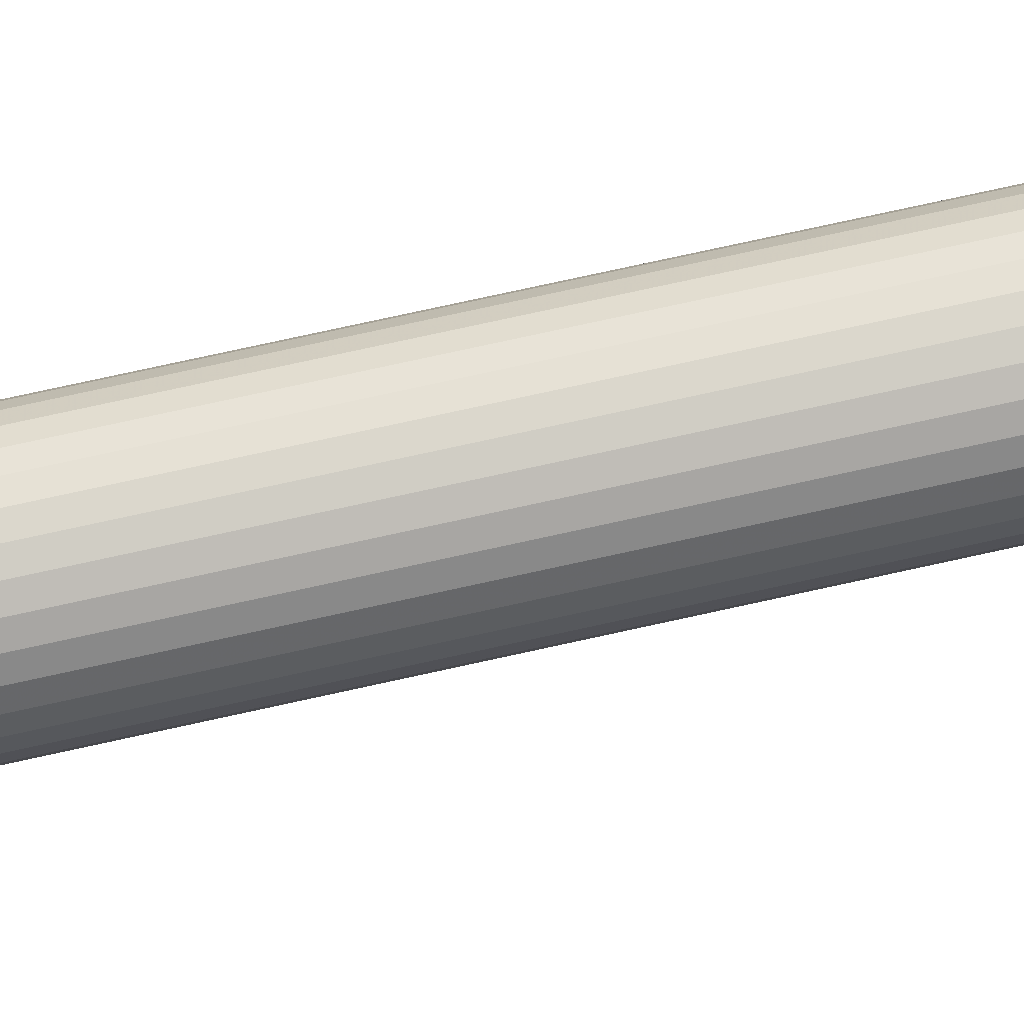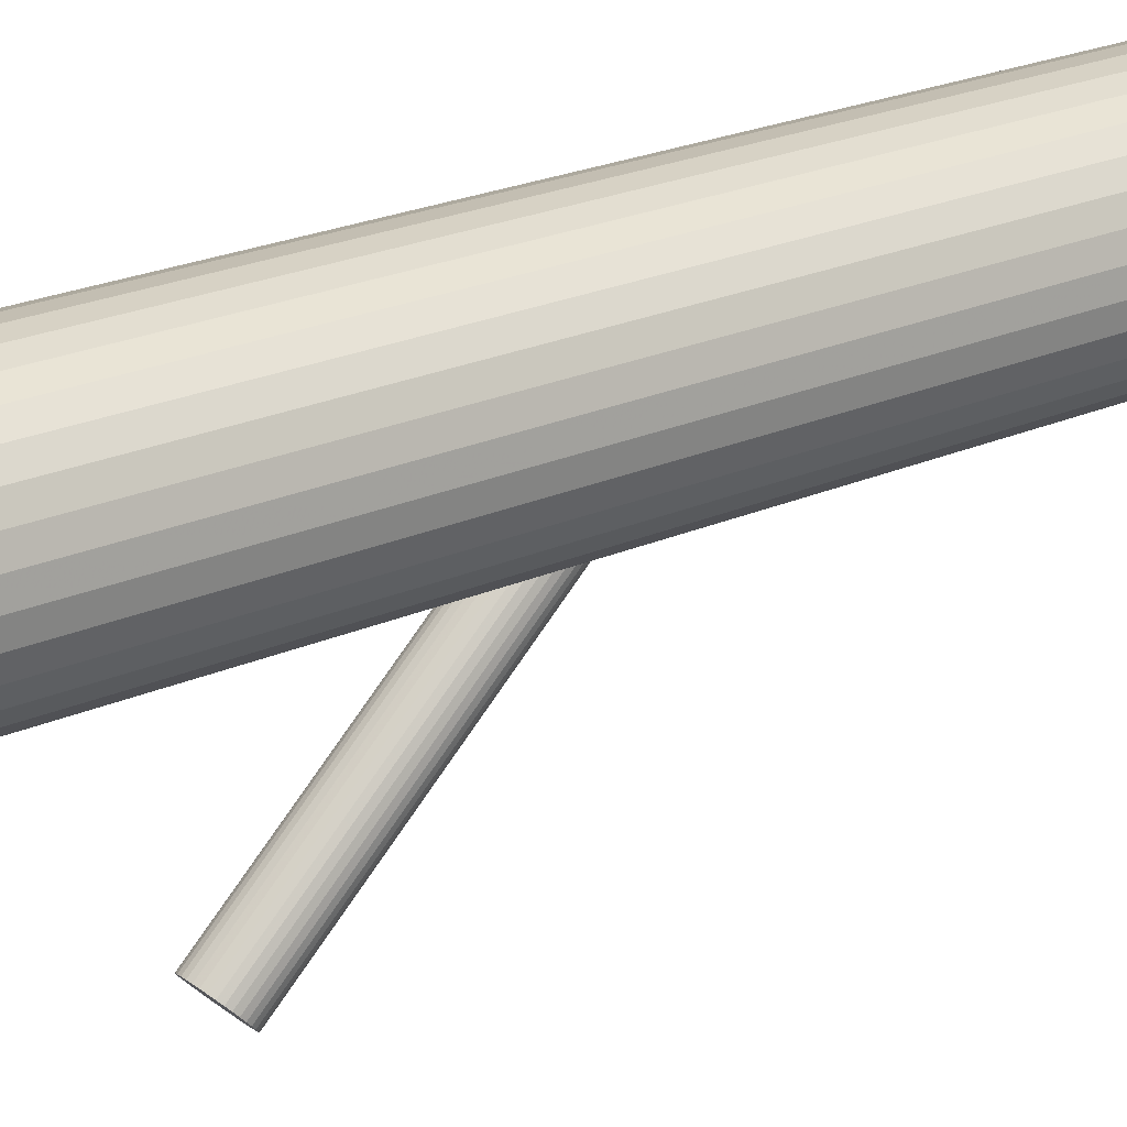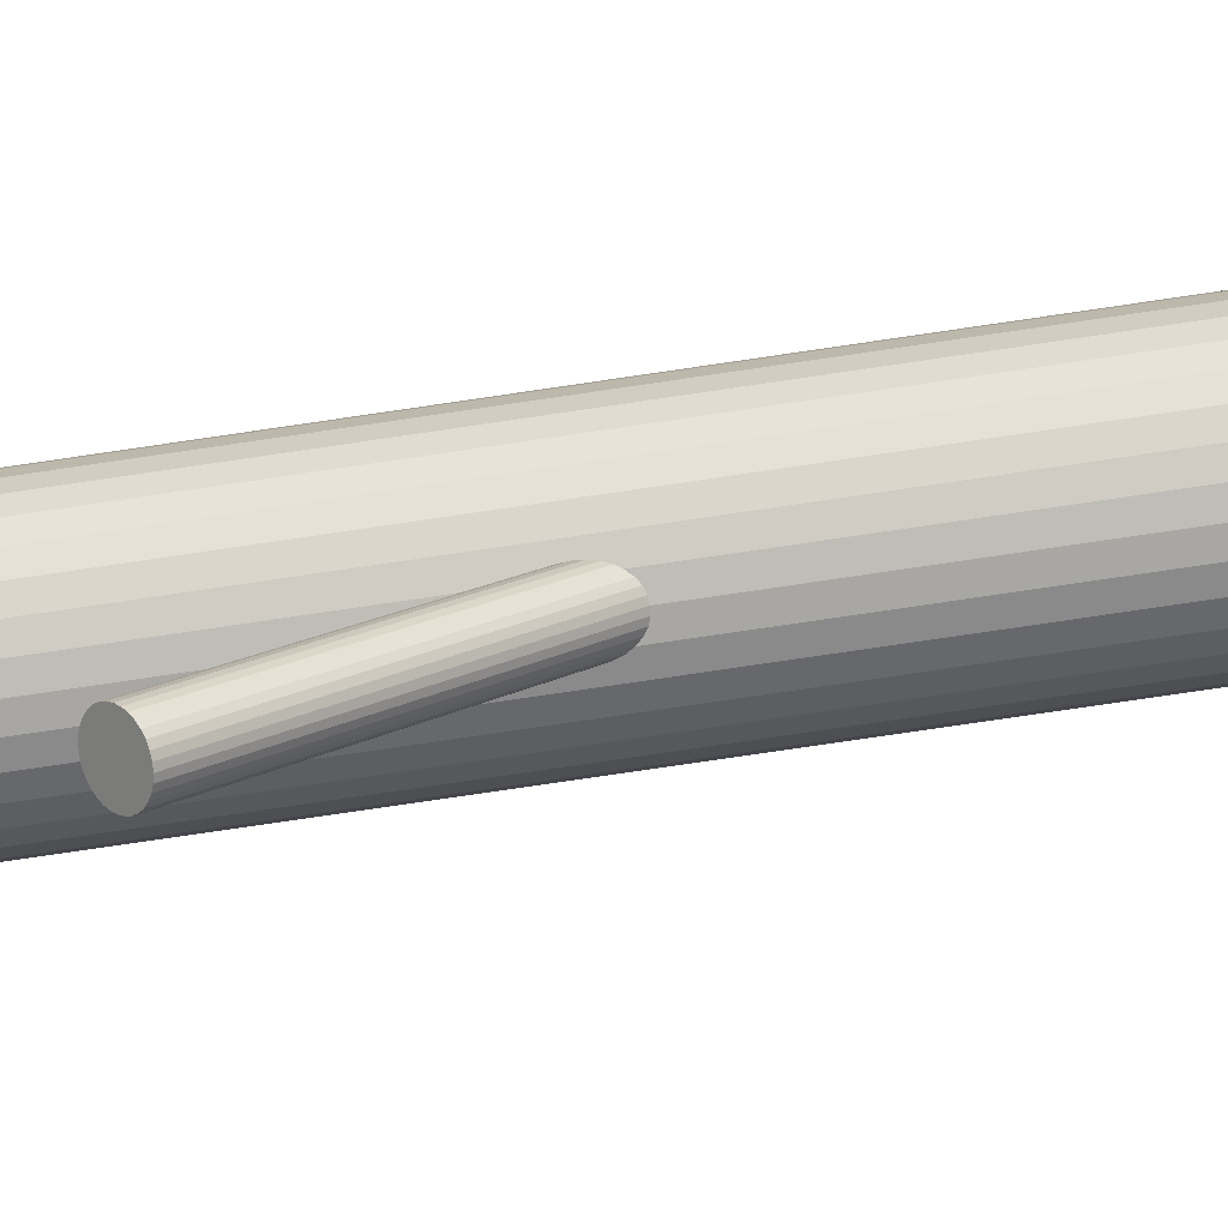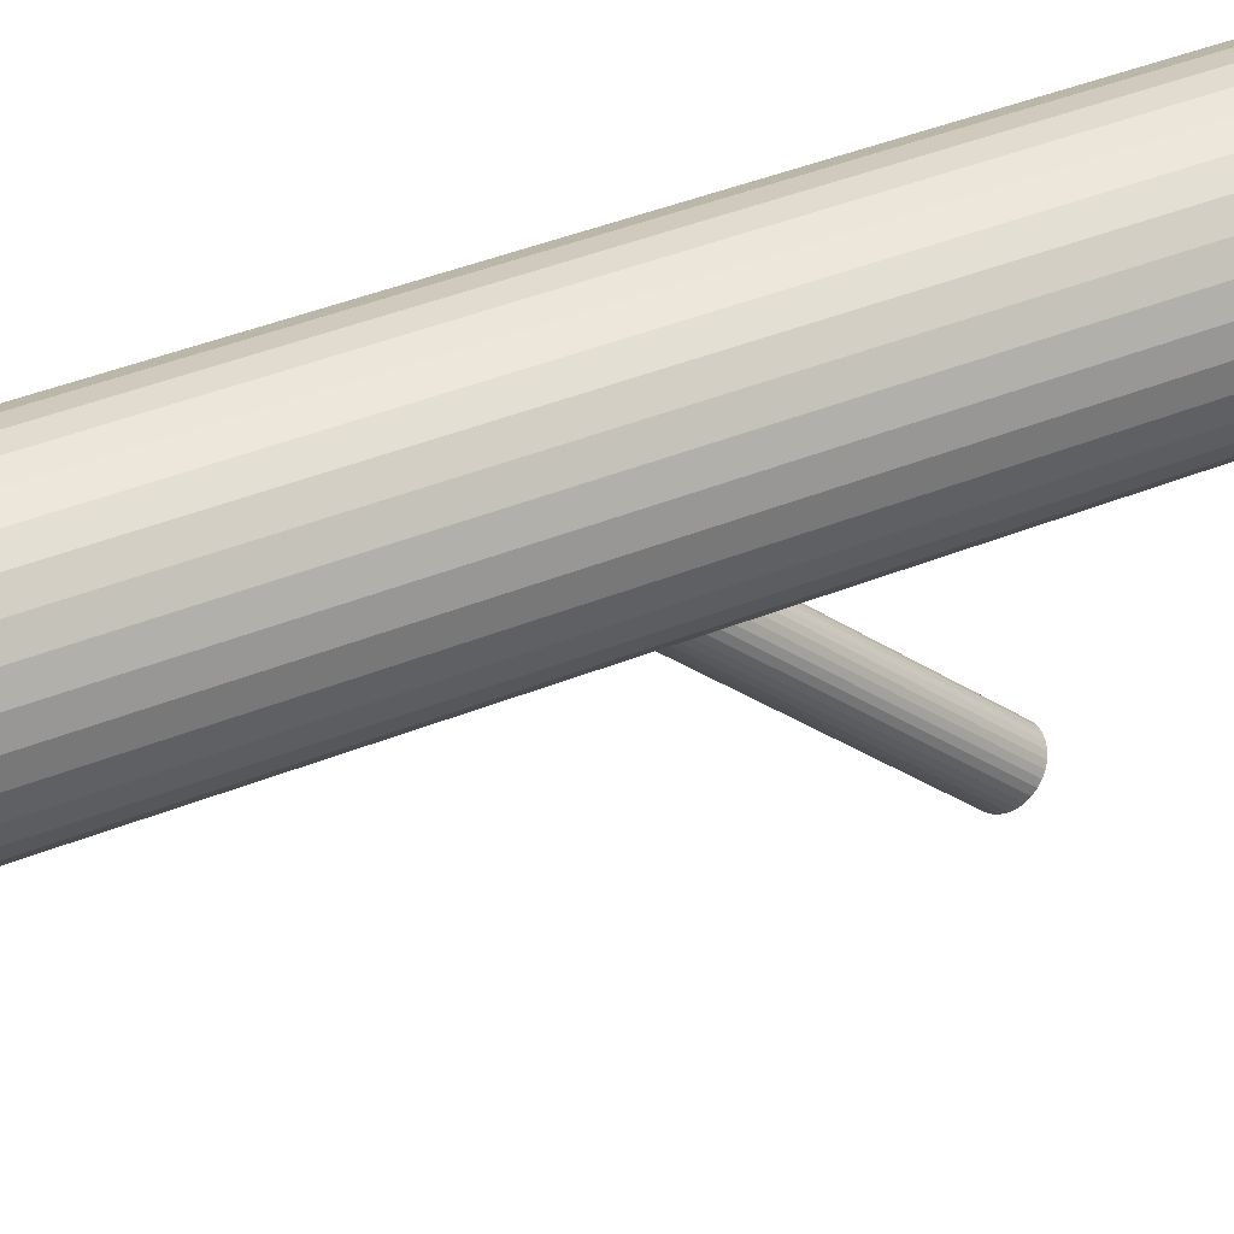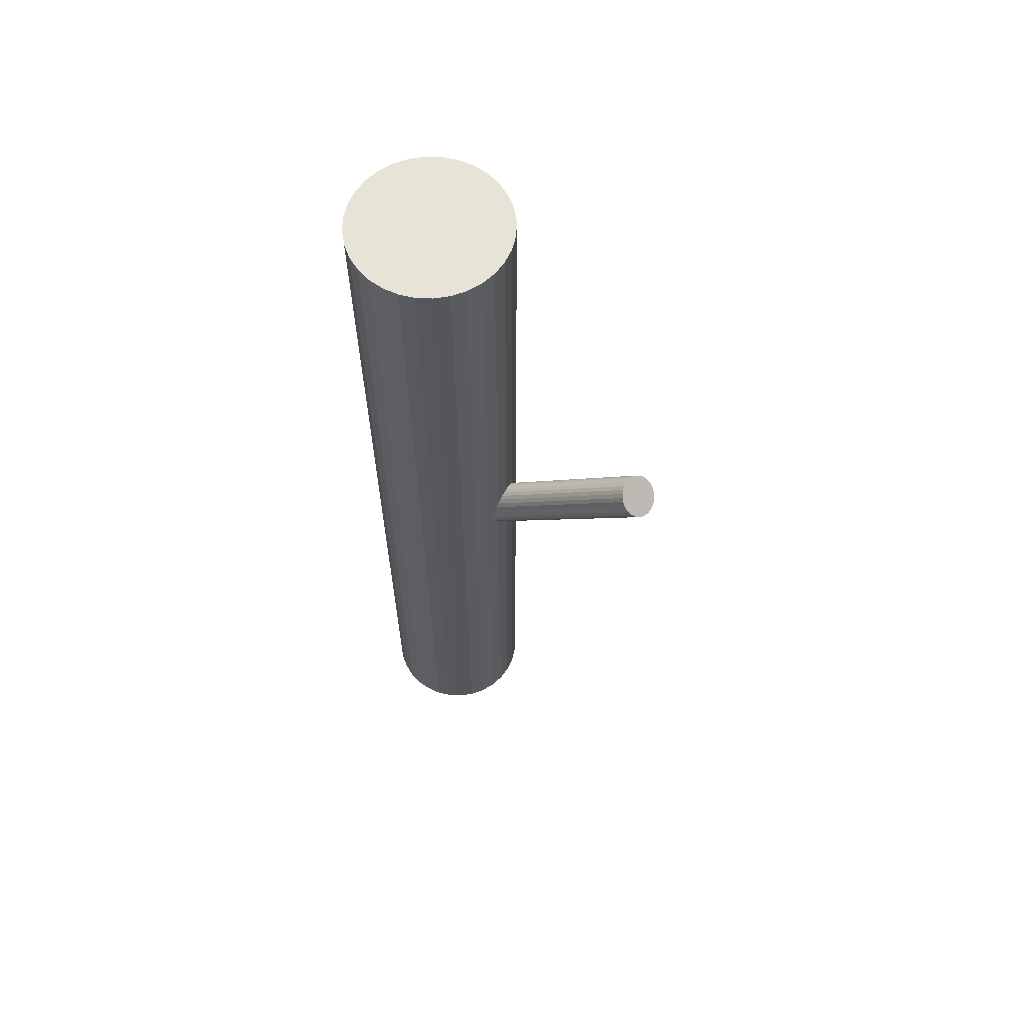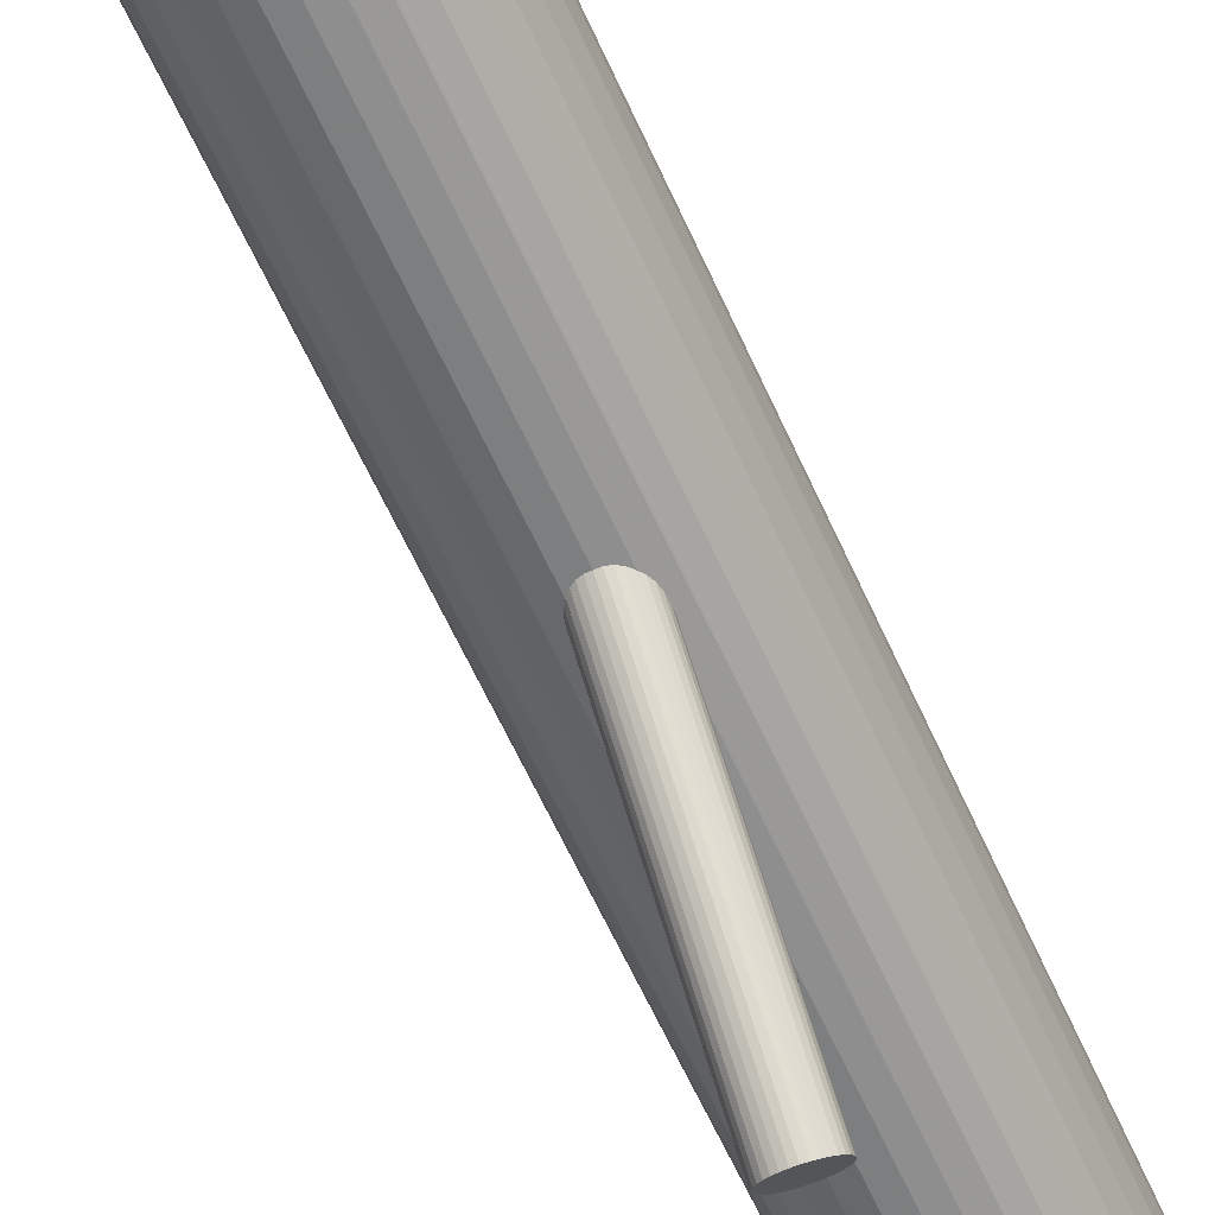
<metadata>
{"format":"obj","ext":"obj","renderer":"f3d","projection":"perspective","resolution":1024,"background":"white","views":[{"elev":78.5,"azim":77.7,"up":"+Y"},{"elev":22.4,"azim":52.1,"up":"+Y"},{"elev":-79.9,"azim":98.3,"up":"+Y"},{"elev":40.4,"azim":-116.6,"up":"+Y"},{"elev":62.6,"azim":-59.7,"up":"+Z"},{"elev":-62.3,"azim":-155.7,"up":"+Y"}]}
</metadata>
<code>
v -0 0.02706 -0.1497
v -0 0.02706 0.1497
v 0 0.05184 -0.1497
v 0 0.05184 0.1497
v -0 0.002273 -0.1497
v -0 0.002273 0.1497
v -0.009484 0.04995 -0.1497
v -0.009484 0.04995 0.1497
v -0.009484 0.004159 -0.1497
v -0.009484 0.004159 0.1497
v -0.004835 0.05136 -0.1497
v -0.004835 0.05136 0.1497
v -0.004835 0.002749 -0.1497
v -0.004835 0.002749 0.1497
v -0.01753 0.009532 -0.1497
v -0.01753 0.009532 0.1497
v -0.01753 0.04458 -0.1497
v -0.01753 0.04458 0.1497
v -0.02061 0.01329 -0.1497
v -0.02061 0.01329 0.1497
v -0.02061 0.04083 -0.1497
v -0.02061 0.04083 0.1497
v 0.02431 0.02222 -0.1497
v 0.02431 0.02222 0.1497
v 0.02431 0.03189 -0.1497
v 0.02431 0.03189 0.1497
v 0.02478 0.02706 -0.1497
v 0.02478 0.02706 0.1497
v -0.01377 0.00645 -0.1497
v -0.01377 0.00645 0.1497
v -0.01377 0.04766 -0.1497
v -0.01377 0.04766 0.1497
v 0.0229 0.01757 -0.1497
v 0.0229 0.01757 0.1497
v 0.0229 0.03654 -0.1497
v 0.0229 0.03654 0.1497
v -0.0229 0.01757 -0.1497
v -0.0229 0.01757 0.1497
v -0.0229 0.03654 -0.1497
v -0.0229 0.03654 0.1497
v 0.01377 0.00645 -0.1497
v 0.01377 0.00645 0.1497
v 0.01377 0.04766 -0.1497
v 0.01377 0.04766 0.1497
v -0.02478 0.02706 -0.1497
v -0.02478 0.02706 0.1497
v -0.02431 0.02222 -0.1497
v -0.02431 0.02222 0.1497
v -0.02431 0.03189 -0.1497
v -0.02431 0.03189 0.1497
v 0.02061 0.01329 -0.1497
v 0.02061 0.01329 0.1497
v 0.02061 0.04083 -0.1497
v 0.02061 0.04083 0.1497
v 0.01753 0.009532 -0.1497
v 0.01753 0.009532 0.1497
v 0.01753 0.04458 -0.1497
v 0.01753 0.04458 0.1497
v 0.004835 0.05136 -0.1497
v 0.004835 0.05136 0.1497
v 0.004835 0.002749 -0.1497
v 0.004835 0.002749 0.1497
v 0.009484 0.04995 -0.1497
v 0.009484 0.04995 0.1497
v 0.009484 0.004159 -0.1497
v 0.009484 0.004159 0.1497
v -0 -0.04701 0.05668
v -0 0.02706 -0.02052
v -0 -0.05184 0.05205
v -0 0.02222 -0.02516
v -0 -0.04217 0.06132
v -0 0.03189 -0.01589
v -0.003722 -0.05103 0.05283
v -0.003722 0.02304 -0.02438
v -0.003722 -0.04299 0.06054
v -0.003722 0.03108 -0.01667
v -0.006699 -0.04701 0.05668
v -0.006699 0.02706 -0.02052
v -0.00557 -0.04969 0.05411
v -0.00557 0.02437 -0.0231
v -0.00557 -0.04432 0.05926
v -0.00557 0.02974 -0.01795
v 0.004737 -0.04359 0.05996
v 0.004737 0.03048 -0.01724
v 0.004737 -0.05043 0.05341
v 0.004737 0.02364 -0.0238
v -0.006189 -0.04516 0.05846
v -0.006189 0.02891 -0.01875
v -0.006189 -0.04886 0.05491
v -0.006189 0.02521 -0.0223
v 0.002564 -0.05147 0.0524
v 0.002564 0.02259 -0.02481
v 0.002564 -0.04254 0.06097
v 0.002564 0.03152 -0.01624
v -0.001307 -0.05175 0.05214
v -0.001307 0.02232 -0.02507
v -0.001307 -0.04227 0.06123
v -0.001307 0.0318 -0.01597
v -0.00657 -0.04795 0.05578
v -0.00657 0.02611 -0.02143
v -0.00657 -0.04606 0.05759
v -0.00657 0.028 -0.01962
v 0.00657 -0.04795 0.05578
v 0.00657 0.02611 -0.02143
v 0.00657 -0.04606 0.05759
v 0.00657 0.028 -0.01962
v 0.001307 -0.05175 0.05214
v 0.001307 0.02232 -0.02507
v 0.001307 -0.04227 0.06123
v 0.001307 0.0318 -0.01597
v -0.002564 -0.05147 0.0524
v -0.002564 0.02259 -0.02481
v -0.002564 -0.04254 0.06097
v -0.002564 0.03152 -0.01624
v 0.006189 -0.04516 0.05846
v 0.006189 0.02891 -0.01875
v 0.006189 -0.04886 0.05491
v 0.006189 0.02521 -0.0223
v -0.004737 -0.04359 0.05996
v -0.004737 0.03048 -0.01724
v -0.004737 -0.05043 0.05341
v -0.004737 0.02364 -0.0238
v 0.00557 -0.04969 0.05411
v 0.00557 0.02437 -0.0231
v 0.00557 -0.04432 0.05926
v 0.00557 0.02974 -0.01795
v 0.006699 -0.04701 0.05668
v 0.006699 0.02706 -0.02052
v 0.003722 -0.05103 0.05283
v 0.003722 0.02304 -0.02438
v 0.003722 -0.04299 0.06054
v 0.003722 0.03108 -0.01667
f 27 1 25
f 27 25 28
f 28 25 26
f 28 26 2
f 25 1 35
f 25 35 26
f 26 35 36
f 26 36 2
f 35 1 53
f 35 53 36
f 36 53 54
f 36 54 2
f 53 1 57
f 53 57 54
f 54 57 58
f 54 58 2
f 57 1 43
f 57 43 58
f 58 43 44
f 58 44 2
f 43 1 63
f 43 63 44
f 44 63 64
f 44 64 2
f 63 1 59
f 63 59 64
f 64 59 60
f 64 60 2
f 59 1 3
f 59 3 60
f 60 3 4
f 60 4 2
f 3 1 11
f 3 11 4
f 4 11 12
f 4 12 2
f 11 1 7
f 11 7 12
f 12 7 8
f 12 8 2
f 7 1 31
f 7 31 8
f 8 31 32
f 8 32 2
f 31 1 17
f 31 17 32
f 32 17 18
f 32 18 2
f 17 1 21
f 17 21 18
f 18 21 22
f 18 22 2
f 21 1 39
f 21 39 22
f 22 39 40
f 22 40 2
f 39 1 49
f 39 49 40
f 40 49 50
f 40 50 2
f 49 1 45
f 49 45 50
f 50 45 46
f 50 46 2
f 45 1 47
f 45 47 46
f 46 47 48
f 46 48 2
f 47 1 37
f 47 37 48
f 48 37 38
f 48 38 2
f 37 1 19
f 37 19 38
f 38 19 20
f 38 20 2
f 19 1 15
f 19 15 20
f 20 15 16
f 20 16 2
f 15 1 29
f 15 29 16
f 16 29 30
f 16 30 2
f 29 1 9
f 29 9 30
f 30 9 10
f 30 10 2
f 9 1 13
f 9 13 10
f 10 13 14
f 10 14 2
f 13 1 5
f 13 5 14
f 14 5 6
f 14 6 2
f 5 1 61
f 5 61 6
f 6 61 62
f 6 62 2
f 61 1 65
f 61 65 62
f 62 65 66
f 62 66 2
f 65 1 41
f 65 41 66
f 66 41 42
f 66 42 2
f 41 1 55
f 41 55 42
f 42 55 56
f 42 56 2
f 55 1 51
f 55 51 56
f 56 51 52
f 56 52 2
f 51 1 33
f 51 33 52
f 52 33 34
f 52 34 2
f 33 1 23
f 33 23 34
f 34 23 24
f 34 24 2
f 23 1 27
f 23 27 24
f 24 27 28
f 24 28 2
f 128 68 106
f 128 106 127
f 127 106 105
f 127 105 67
f 106 68 116
f 106 116 105
f 105 116 115
f 105 115 67
f 116 68 126
f 116 126 115
f 115 126 125
f 115 125 67
f 126 68 84
f 126 84 125
f 125 84 83
f 125 83 67
f 84 68 132
f 84 132 83
f 83 132 131
f 83 131 67
f 132 68 94
f 132 94 131
f 131 94 93
f 131 93 67
f 94 68 110
f 94 110 93
f 93 110 109
f 93 109 67
f 110 68 72
f 110 72 109
f 109 72 71
f 109 71 67
f 72 68 98
f 72 98 71
f 71 98 97
f 71 97 67
f 98 68 114
f 98 114 97
f 97 114 113
f 97 113 67
f 114 68 76
f 114 76 113
f 113 76 75
f 113 75 67
f 76 68 120
f 76 120 75
f 75 120 119
f 75 119 67
f 120 68 82
f 120 82 119
f 119 82 81
f 119 81 67
f 82 68 88
f 82 88 81
f 81 88 87
f 81 87 67
f 88 68 102
f 88 102 87
f 87 102 101
f 87 101 67
f 102 68 78
f 102 78 101
f 101 78 77
f 101 77 67
f 78 68 100
f 78 100 77
f 77 100 99
f 77 99 67
f 100 68 90
f 100 90 99
f 99 90 89
f 99 89 67
f 90 68 80
f 90 80 89
f 89 80 79
f 89 79 67
f 80 68 122
f 80 122 79
f 79 122 121
f 79 121 67
f 122 68 74
f 122 74 121
f 121 74 73
f 121 73 67
f 74 68 112
f 74 112 73
f 73 112 111
f 73 111 67
f 112 68 96
f 112 96 111
f 111 96 95
f 111 95 67
f 96 68 70
f 96 70 95
f 95 70 69
f 95 69 67
f 70 68 108
f 70 108 69
f 69 108 107
f 69 107 67
f 108 68 92
f 108 92 107
f 107 92 91
f 107 91 67
f 92 68 130
f 92 130 91
f 91 130 129
f 91 129 67
f 130 68 86
f 130 86 129
f 129 86 85
f 129 85 67
f 86 68 124
f 86 124 85
f 85 124 123
f 85 123 67
f 124 68 118
f 124 118 123
f 123 118 117
f 123 117 67
f 118 68 104
f 118 104 117
f 117 104 103
f 117 103 67
f 104 68 128
f 104 128 103
f 103 128 127
f 103 127 67

</code>
